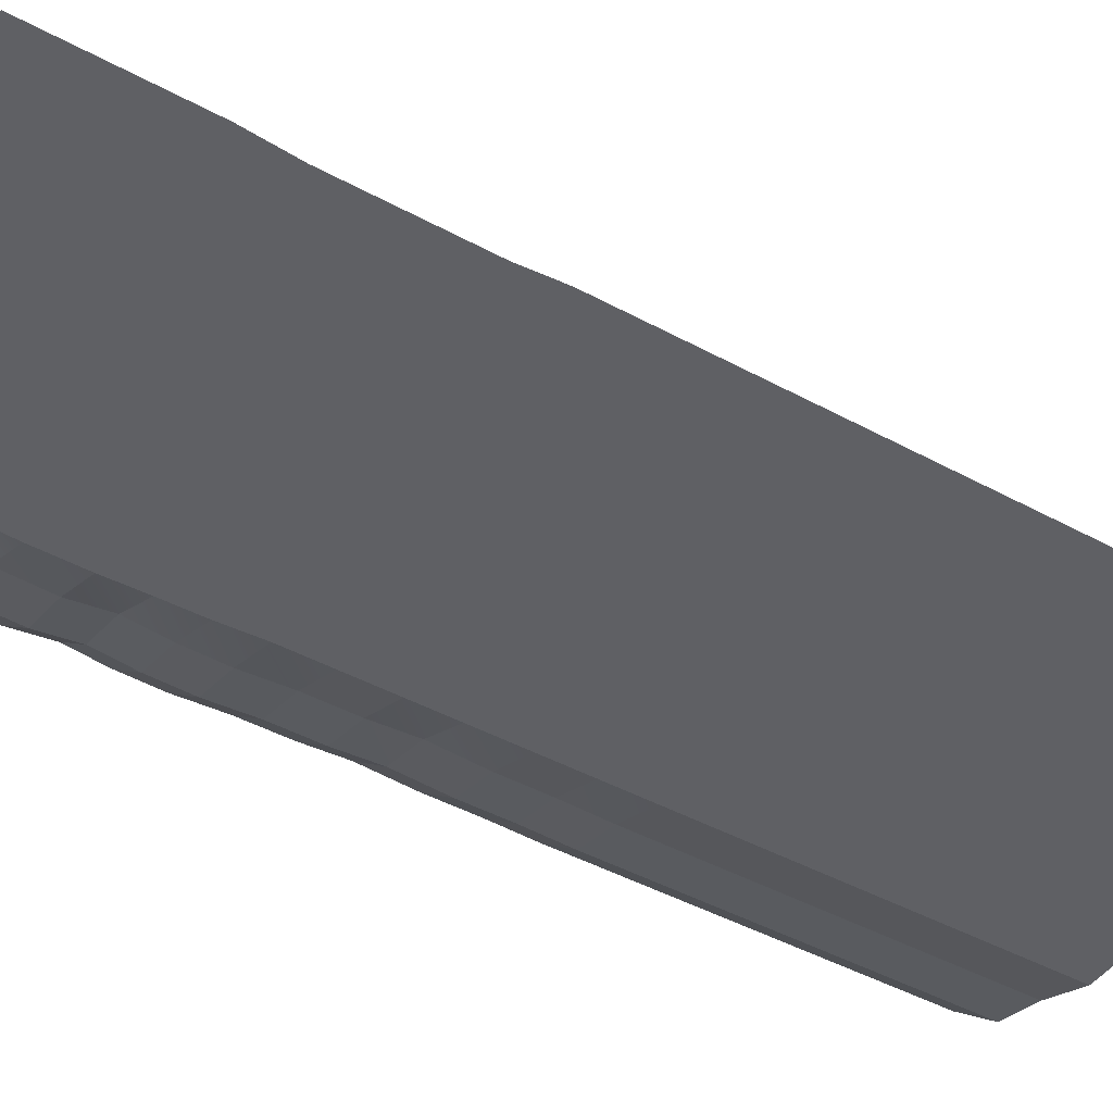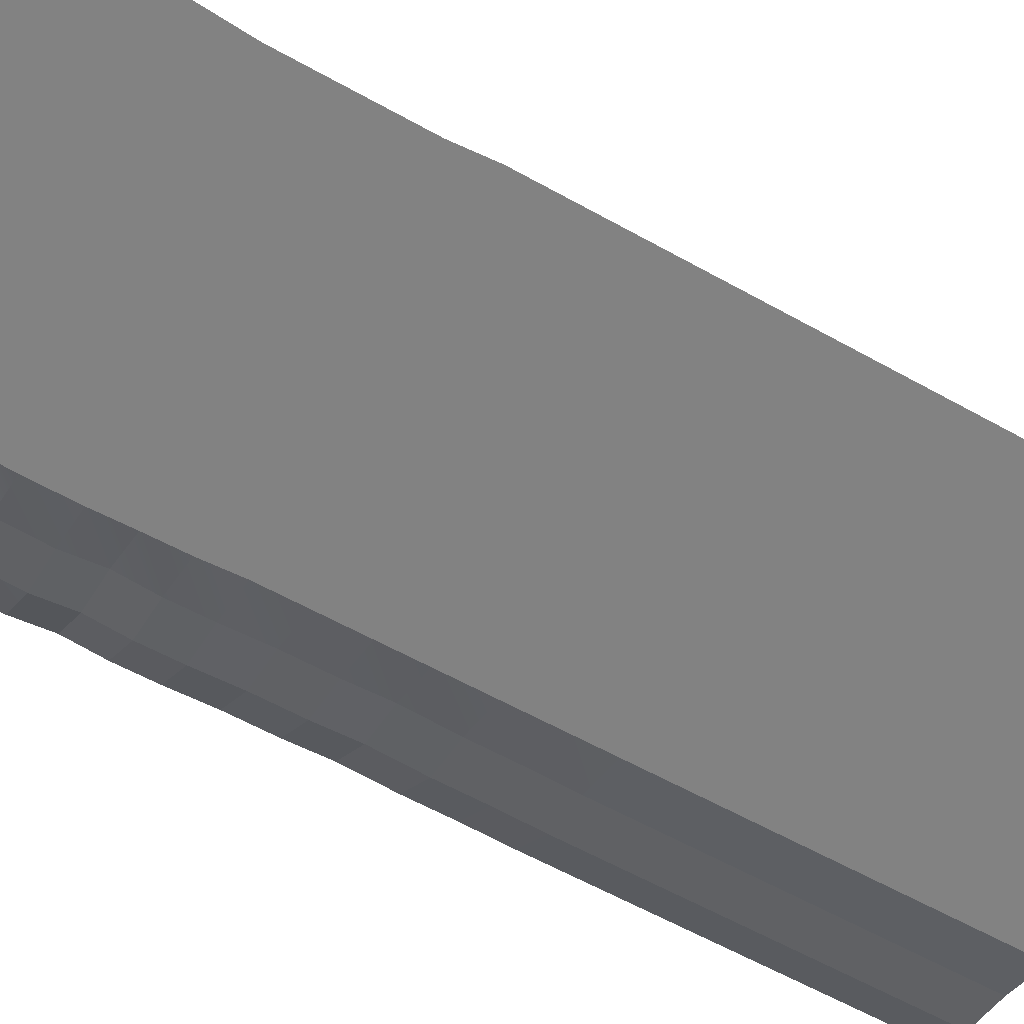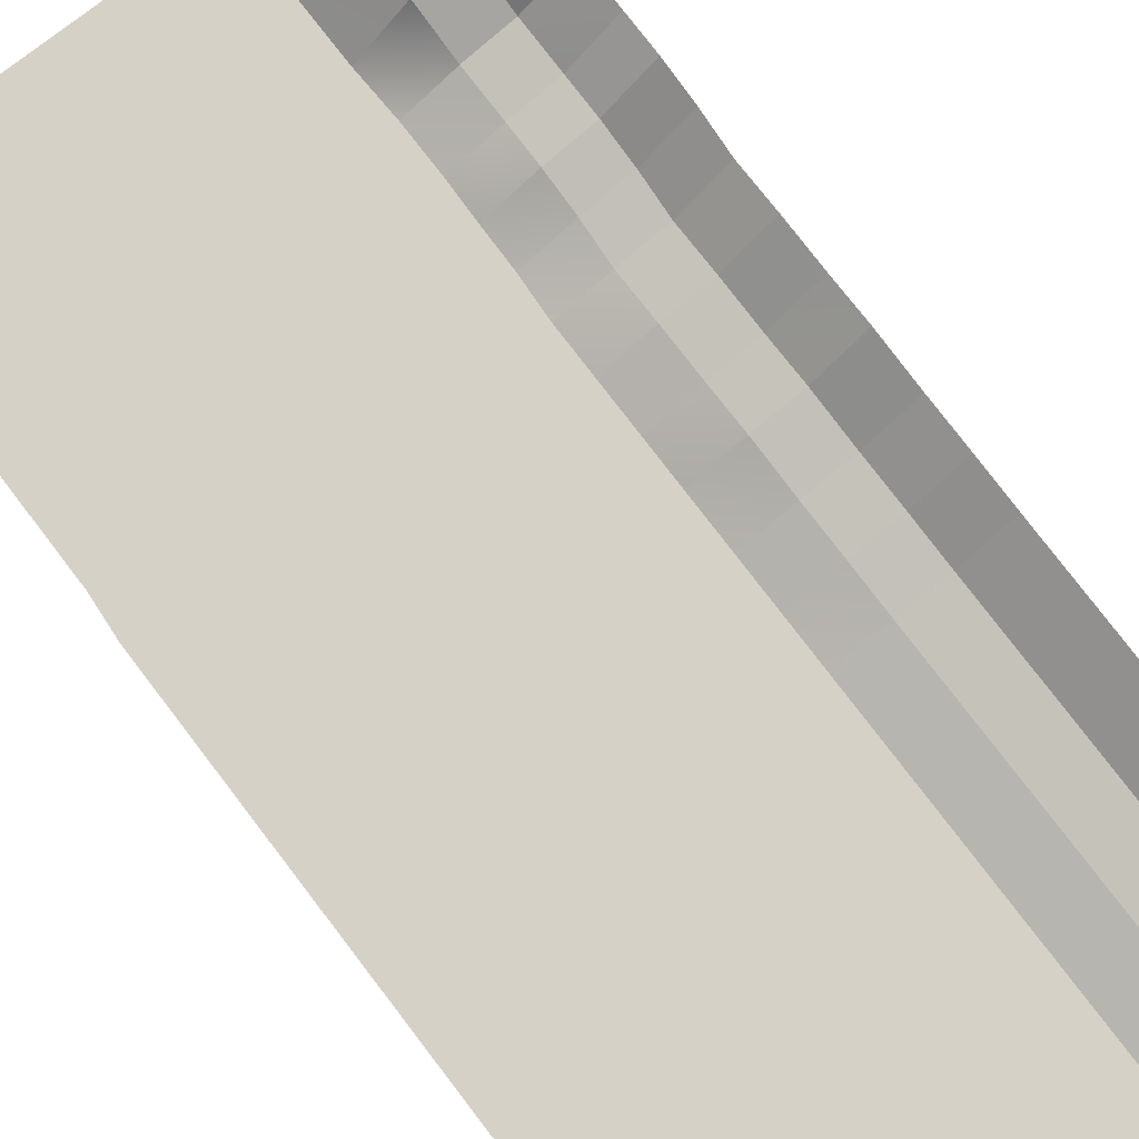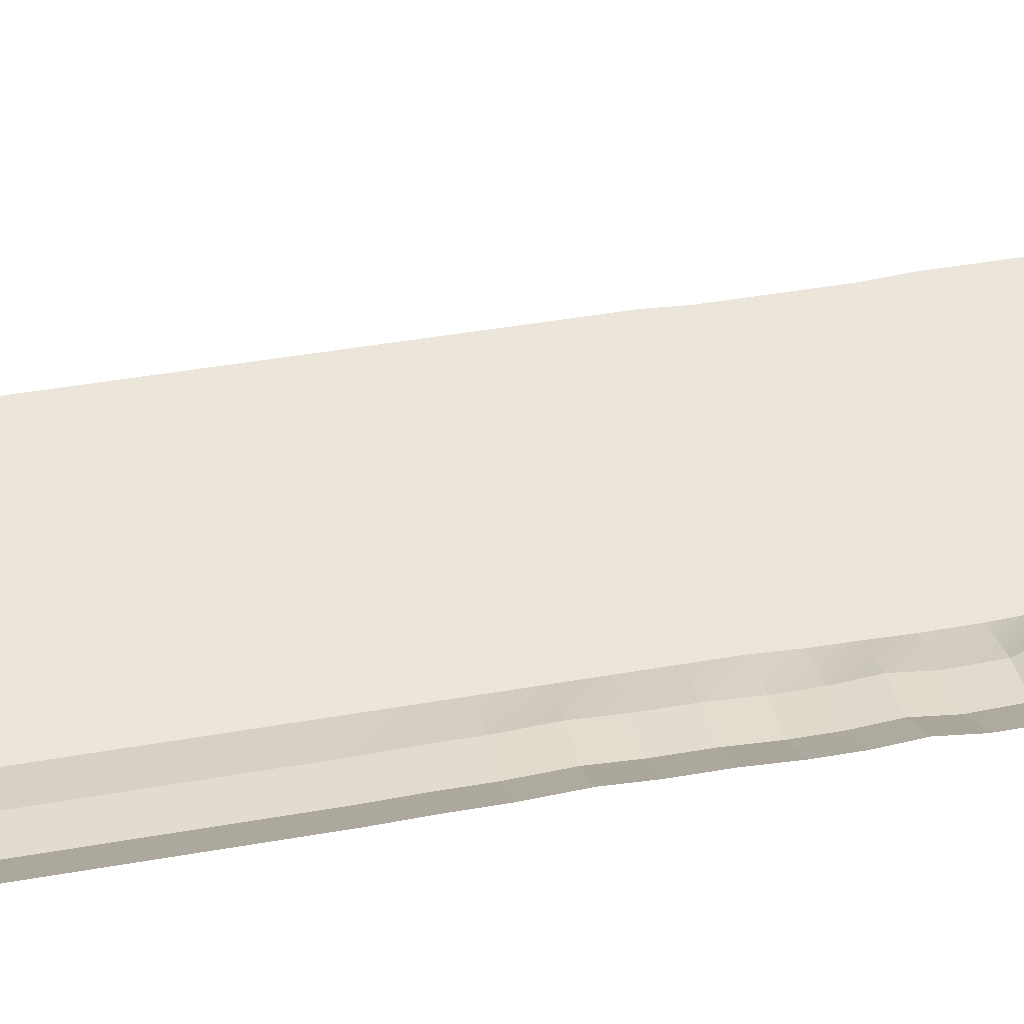
<metadata>
{"format":"obj","ext":"obj","renderer":"f3d","projection":"perspective","resolution":1024,"background":"white","views":[{"elev":-44.3,"azim":57.4,"up":"+Y"},{"elev":-60.7,"azim":60.3,"up":"+Y"},{"elev":79.3,"azim":142.5,"up":"+Y"},{"elev":48.1,"azim":-100.9,"up":"+Y"}]}
</metadata>
<code>
g pb_Mesh290046
v 155.1 165.7 -315.5
v 155.1 165.7 -265.5
v 118.1 165.7 -315.5
v 118.1 165.7 -265.5
v 155.1 165.7 -265.5
v 155.1 165.7 -244.5
v 118.1 165.7 -265.5
v 118.1 165.7 -244.5
v 155.1 165.7 -244.5
v 155.1 165.7 -220.5
v 118.1 165.7 -244.5
v 118.1 165.7 -220.5
v 155.1 165.7 -220.5
v 155.1 165.7 -202.5
v 118.1 165.7 -220.5
v 118.1 165.7 -202.5
v 155.1 165.7 -202.5
v 155.1 165.7 -187.4
v 118.1 165.7 -202.5
v 118.1 165.7 -187.4
v 155.1 165.7 -187.4
v 155.1 165.7 -172.1
v 118.1 165.7 -187.4
v 118.1 165.7 -172.1
v 155.1 165.7 -172.1
v 155.1 165.7 -155.5
v 118.1 165.7 -172.1
v 118.1 165.7 -155.5
v 155.1 165.7 -155.5
v 155.1 165.7 -141.5
v 118.1 165.7 -155.5
v 118.1 165.7 -141.5
v 155.1 165.7 -141.5
v 155.1 165.7 -126.1
v 118.1 165.7 -141.5
v 118.1 165.7 -126.1
v 155.1 165.7 -126.1
v 155.1 165.7 -111.5
v 118.1 165.7 -126.1
v 118.1 165.7 -111.5
v 155.1 165.7 -111.5
v 154.1 165.7 -98.62
v 118.1 165.7 -111.5
v 117.1 165.7 -98.62
v 154.1 165.7 -98.62
v 154.1 165.7 -86.01
v 117.1 165.7 -98.62
v 117.1 165.7 -86.01
v 154.1 165.7 -86.01
v 154.1 165.7 -73.6
v 117.1 165.7 -86.01
v 117.1 165.7 -73.6
v 154.1 165.7 -73.6
v 154.1 165.7 -58.28
v 117.1 165.7 -73.6
v 117.1 165.7 -58.28
v 154.1 165.7 -58.28
v 155.1 165.7 -42.95
v 117.1 165.7 -58.28
v 118.1 165.7 -42.95
v 155.1 165.7 -42.95
v 155.1 165.7 3.052e-05
v 118.1 165.7 -42.95
v 118.1 165.7 1.526e-05
v 118.1 165.7 -315.5
v 118.1 165.7 -265.5
v 95.06 165.7 -315.5
v 95.06 165.7 -265.5
v 118.1 165.7 -265.5
v 118.1 165.7 -244.5
v 95.06 165.7 -265.5
v 95.06 165.7 -244.5
v 118.1 165.7 -244.5
v 118.1 165.7 -220.5
v 95.06 165.7 -244.5
v 95.06 165.7 -220.5
v 118.1 165.7 -220.5
v 118.1 165.7 -202.5
v 95.06 165.7 -220.5
v 95.06 165.7 -202.5
v 118.1 165.7 -202.5
v 118.1 165.7 -187.4
v 95.06 165.7 -202.5
v 95.06 165.7 -187.4
v 118.1 165.7 -187.4
v 118.1 165.7 -172.1
v 95.06 165.7 -187.4
v 95.06 165.7 -172.1
v 118.1 165.7 -172.1
v 118.1 165.7 -155.5
v 95.06 165.7 -172.1
v 95.06 165.7 -155.5
v 118.1 165.7 -155.5
v 118.1 165.7 -141.5
v 95.06 165.7 -155.5
v 95.06 165.7 -141.5
v 118.1 165.7 -141.5
v 118.1 165.7 -126.1
v 95.06 165.7 -141.5
v 95.06 165.7 -126.1
v 118.1 165.7 -126.1
v 118.1 165.7 -111.5
v 95.06 165.7 -126.1
v 95.06 165.7 -111.5
v 118.1 165.7 -111.5
v 117.1 165.7 -98.62
v 95.06 165.7 -111.5
v 94.06 165.7 -98.62
v 117.1 165.7 -98.62
v 117.1 165.7 -86.01
v 94.06 165.7 -98.62
v 94.06 165.7 -86.01
v 117.1 165.7 -86.01
v 117.1 165.7 -73.6
v 94.06 165.7 -86.01
v 94.06 165.7 -73.21
v 117.1 165.7 -73.6
v 117.1 165.7 -58.28
v 94.06 165.7 -73.21
v 94.06 165.7 -58.28
v 117.1 165.7 -58.28
v 118.1 165.7 -42.95
v 94.06 165.7 -58.28
v 95.06 165.7 -42.95
v 118.1 165.7 -42.95
v 118.1 165.7 1.526e-05
v 95.06 165.7 -42.95
v 95.06 165.7 1.526e-05
v 95.06 165.7 -315.5
v 95.06 165.7 -265.5
v 76.06 165.7 -315.5
v 76.06 165.7 -265.5
v 95.06 165.7 -265.5
v 95.06 165.7 -244.5
v 76.06 165.7 -265.5
v 76.06 165.7 -244.5
v 95.06 165.7 -244.5
v 95.06 165.7 -220.5
v 76.06 165.7 -244.5
v 76.06 165.7 -220.5
v 95.06 165.7 -220.5
v 95.06 165.7 -202.5
v 76.06 165.7 -220.5
v 76.06 165.7 -202.5
v 95.06 165.7 -202.5
v 95.06 165.7 -187.4
v 76.06 165.7 -202.5
v 76.06 165.7 -187.4
v 95.06 165.7 -187.4
v 95.06 165.7 -172.1
v 76.06 165.7 -187.4
v 76.06 165.7 -172.1
v 95.06 165.7 -172.1
v 95.06 165.7 -155.5
v 76.06 165.7 -172.1
v 76.06 165.7 -155.5
v 95.06 165.7 -155.5
v 95.06 165.7 -141.5
v 76.06 165.7 -155.5
v 76.06 165.7 -141.5
v 95.06 165.7 -141.5
v 95.06 165.7 -126.1
v 76.06 165.7 -141.5
v 76.06 165.7 -126.1
v 95.06 165.7 -126.1
v 95.06 165.7 -111.5
v 76.06 165.7 -126.1
v 76.06 165.7 -111.5
v 95.06 165.7 -111.5
v 94.06 165.7 -98.62
v 76.06 165.7 -111.5
v 75.35 165.7 -98.62
v 94.06 165.7 -98.62
v 94.06 165.7 -86.01
v 75.35 165.7 -98.62
v 75.21 165.7 -86.01
v 94.06 165.7 -86.01
v 94.06 165.7 -73.21
v 75.21 165.7 -86.01
v 74.88 165.7 -73.6
v 94.06 165.7 -73.21
v 94.06 165.7 -58.28
v 74.88 165.7 -73.6
v 74.99 165.7 -58.28
v 94.06 165.7 -58.28
v 95.06 165.7 -42.95
v 74.99 165.7 -58.28
v 75.7 165.7 -42.95
v 95.06 165.7 -42.95
v 95.06 165.7 1.526e-05
v 75.7 165.7 -42.95
v 76 165.7 3.052e-05
v 76.06 165.7 -315.5
v 76.06 165.7 -265.5
v 61.06 165.7 -315.5
v 61.06 165.7 -265.5
v 76.06 165.7 -265.5
v 76.06 165.7 -244.5
v 61.06 165.7 -265.5
v 61.06 165.7 -244.5
v 76.06 165.7 -244.5
v 76.06 165.7 -220.5
v 61.06 165.7 -244.5
v 61.06 165.7 -220.5
v 76.06 165.7 -220.5
v 76.06 165.7 -202.5
v 61.06 165.7 -220.5
v 61.06 165.7 -202.5
v 76.06 165.7 -202.5
v 76.06 165.7 -187.4
v 61.06 165.7 -202.5
v 61.06 165.7 -187.4
v 76.06 165.7 -187.4
v 76.06 165.7 -172.1
v 61.06 165.7 -187.4
v 61.06 165.7 -172.1
v 76.06 165.7 -172.1
v 76.06 165.7 -155.5
v 61.06 165.7 -172.1
v 61.06 165.7 -155.5
v 76.06 165.7 -155.5
v 76.06 165.7 -141.5
v 61.06 165.7 -155.5
v 61.06 165.7 -141.5
v 76.06 165.7 -141.5
v 76.06 165.7 -126.1
v 61.06 165.7 -141.5
v 61.06 165.7 -126.1
v 76.06 165.7 -126.1
v 76.06 165.7 -111.5
v 61.06 165.7 -126.1
v 61.06 165.7 -111.5
v 76.06 165.7 -111.5
v 75.35 165.7 -98.62
v 61.06 165.7 -111.5
v 60.35 165.7 -98.62
v 75.35 165.7 -98.62
v 75.21 165.7 -86.01
v 60.35 165.7 -98.62
v 60.21 165.7 -86.01
v 75.21 165.7 -86.01
v 74.88 165.7 -73.6
v 60.21 165.7 -86.01
v 59.88 165.7 -73.6
v 74.88 165.7 -73.6
v 74.99 165.7 -58.28
v 59.88 165.7 -73.6
v 59.99 165.7 -58.28
v 74.99 165.7 -58.28
v 75.7 165.7 -42.95
v 59.99 165.7 -58.28
v 60.7 165.7 -42.95
v 75.7 165.7 -42.95
v 76 165.7 3.052e-05
v 60.7 165.7 -42.95
v 61 165.7 1.526e-05
v 46.06 165.7 -315.5
v 46.06 165.7 -265.5
v 46.06 165.7 -265.5
v 46.06 165.7 -244.5
v 46.06 165.7 -244.5
v 46.06 165.7 -220.5
v 61.06 165.7 -202.5
v 46.06 165.7 -220.5
v 46.06 165.7 -202.5
v 61.06 165.7 -202.5
v 61.06 165.7 -187.4
v 46.06 165.7 -202.5
v 46.06 165.7 -187.5
v 46.06 165.7 -187.5
v 46.06 165.7 -172.1
v 46.06 165.7 -172.1
v 46.06 165.7 -155.5
v 46.06 165.7 -155.5
v 46.06 165.7 -141.5
v 46.06 165.7 -141.5
v 46.06 165.7 -126.1
v 46.06 165.7 -126.1
v 46.06 165.7 -111.5
v 46.06 165.7 -111.5
v 45.35 165.7 -98.62
v 45.35 165.7 -98.62
v 45.21 165.7 -86.01
v 45.21 165.7 -86.01
v 44.88 165.7 -73.6
v 44.88 165.7 -73.6
v 44.99 165.7 -58.28
v 44.99 165.7 -58.28
v 45.7 165.7 -42.95
v 45.7 165.7 -42.95
v 46 165.7 1.526e-05
v 46.06 165.7 -315.5
v 46.06 165.7 -265.5
v 30.06 171.7 -315.5
v 30.06 171.7 -265.5
v 46.06 165.7 -265.5
v 46.06 165.7 -244.5
v 30.06 171.7 -265.5
v 30.06 171.7 -244.5
v 46.06 165.7 -244.5
v 46.06 165.7 -220.5
v 30.06 171.7 -244.5
v 30.06 171.7 -220.5
v 46.06 165.7 -220.5
v 46.06 165.7 -202.5
v 30.06 171.7 -220.5
v 30.06 171.7 -202.5
v 46.06 165.7 -202.5
v 46.06 165.7 -187.5
v 30.06 171.7 -202.5
v 30.06 172.1 -187.4
v 46.06 165.7 -187.5
v 46.06 165.7 -172.1
v 30.06 172.1 -187.4
v 30.06 172.1 -172.1
v 46.06 165.7 -172.1
v 46.06 165.7 -155.5
v 30.06 172.1 -172.1
v 30.06 173.1 -155.5
v 46.06 165.7 -155.5
v 46.06 165.7 -141.5
v 30.06 173.1 -155.5
v 30.06 172.2 -141.5
v 46.06 165.7 -141.5
v 46.06 165.7 -126.1
v 30.06 172.2 -141.5
v 30.06 172.2 -126.1
v 46.06 165.7 -126.1
v 46.06 165.7 -111.5
v 30.06 172.2 -126.1
v 30.06 171.2 -111.5
v 46.06 165.7 -111.5
v 45.35 165.7 -98.62
v 30.06 171.2 -111.5
v 29.35 172.2 -98.62
v 45.35 165.7 -98.62
v 45.21 165.7 -86.01
v 29.35 172.2 -98.62
v 29.21 173.7 -86.01
v 45.21 165.7 -86.01
v 44.88 165.7 -73.6
v 29.21 173.7 -86.01
v 28.88 172.2 -73.6
v 44.88 165.7 -73.6
v 44.99 165.7 -58.28
v 28.88 172.2 -73.6
v 28.99 172.7 -58.28
v 44.99 165.7 -58.28
v 45.7 165.7 -42.95
v 28.99 172.7 -58.28
v 29.7 179.7 -42.95
v 45.7 165.7 -42.95
v 46 165.7 1.526e-05
v 29.7 179.7 -42.95
v 30 180.2 1.526e-05
v 30.06 171.7 -315.5
v 30.06 171.7 -265.5
v 15.06 175.2 -315.5
v 15.06 175.2 -265.5
v 30.06 171.7 -265.5
v 30.06 171.7 -244.5
v 15.06 175.2 -265.5
v 15.06 175.2 -244.5
v 30.06 171.7 -244.5
v 30.06 171.7 -220.5
v 15.06 175.2 -244.5
v 15.06 175.2 -220.5
v 30.06 171.7 -220.5
v 30.06 171.7 -202.5
v 15.06 175.2 -220.5
v 15.06 175.2 -202.5
v 30.06 171.7 -202.5
v 30.06 172.1 -187.4
v 15.06 175.2 -202.5
v 15.06 175.6 -187.4
v 30.06 172.1 -187.4
v 30.06 172.1 -172.1
v 15.06 175.6 -187.4
v 15.06 175.6 -172.1
v 30.06 172.1 -172.1
v 30.06 173.1 -155.5
v 15.06 175.6 -172.1
v 15.06 176.6 -155.5
v 30.06 173.1 -155.5
v 30.06 172.2 -141.5
v 15.06 176.6 -155.5
v 15.06 175.7 -141.5
v 30.06 172.2 -141.5
v 30.06 172.2 -126.1
v 15.06 175.7 -141.5
v 15.06 175.7 -126.1
v 30.06 172.2 -126.1
v 30.06 171.2 -111.5
v 15.06 175.7 -126.1
v 15.06 174.7 -111.5
v 30.06 171.2 -111.5
v 29.35 172.2 -98.62
v 15.06 174.7 -111.5
v 14.35 175.7 -98.62
v 29.35 172.2 -98.62
v 29.21 173.7 -86.01
v 14.35 175.7 -98.62
v 14.21 177.2 -86.01
v 29.21 173.7 -86.01
v 28.88 172.2 -73.6
v 14.21 177.2 -86.01
v 13.88 175.7 -73.6
v 28.88 172.2 -73.6
v 28.99 172.7 -58.28
v 13.88 175.7 -73.6
v 13.99 176.2 -58.28
v 28.99 172.7 -58.28
v 29.7 179.7 -42.95
v 13.99 176.2 -58.28
v 14.7 183.2 -42.95
v 29.7 179.7 -42.95
v 30 180.2 1.526e-05
v 14.7 183.2 -42.95
v 15 183.7 0
v 15.06 175.2 -315.5
v 15.06 175.2 -265.5
v 0.06213 187.6 -315.5
v 0.06213 187.6 -265.5
v 15.06 175.2 -265.5
v 15.06 175.2 -244.5
v 0.06213 187.6 -265.5
v 0.06213 187.6 -244.5
v 15.06 175.2 -244.5
v 15.06 175.2 -220.5
v 0.06213 187.6 -244.5
v 0.06213 187.6 -220.5
v 15.06 175.2 -220.5
v 15.06 175.2 -202.5
v 0.06213 187.6 -220.5
v 0.06213 187.6 -202.5
v 15.06 175.2 -202.5
v 15.06 175.6 -187.4
v 0.06213 187.6 -202.5
v 0.06213 188.1 -187.4
v 15.06 175.6 -187.4
v 15.06 175.6 -172.1
v 0.06213 188.1 -187.4
v 0.06213 188.1 -172.1
v 15.06 175.6 -172.1
v 15.06 176.6 -155.5
v 0.06213 188.1 -172.1
v 0.06213 189.1 -155.5
v 15.06 176.6 -155.5
v 15.06 175.7 -141.5
v 0.06213 189.1 -155.5
v 0.06213 188.2 -141.5
v 15.06 175.7 -141.5
v 15.06 175.7 -126.1
v 0.06213 188.2 -141.5
v 0.06213 188.2 -126.1
v 15.06 175.7 -126.1
v 15.06 174.7 -111.5
v 0.06213 188.2 -126.1
v 0.06213 187.2 -111.5
v 15.06 174.7 -111.5
v 14.35 175.7 -98.62
v 0.06213 187.2 -111.5
v -0.6496 188.2 -98.62
v 14.35 175.7 -98.62
v 14.21 177.2 -86.01
v -0.6496 188.2 -98.62
v -0.7935 189.7 -86.01
v 14.21 177.2 -86.01
v 13.88 175.7 -73.6
v -0.7935 189.7 -86.01
v -1.118 188.2 -73.6
v 13.88 175.7 -73.6
v 13.99 176.2 -58.28
v -1.118 188.2 -73.6
v -1.007 188.2 -58.28
v 13.99 176.2 -58.28
v 14.7 183.2 -42.95
v -1.007 188.2 -58.28
v -0.2955 195.7 -42.95
v 14.7 183.2 -42.95
v 15 183.7 0
v -0.2955 195.7 -42.95
v 0 210.2 0
g pb_Mesh290046_0
f 3 2 1
f 3 4 2
f 7 6 5
f 7 8 6
f 11 10 9
f 11 12 10
f 15 14 13
f 15 16 14
f 19 18 17
f 19 20 18
f 23 22 21
f 23 24 22
f 27 26 25
f 27 28 26
f 31 30 29
f 31 32 30
f 35 34 33
f 35 36 34
f 39 38 37
f 39 40 38
f 43 42 41
f 43 44 42
f 47 46 45
f 47 48 46
f 51 50 49
f 51 52 50
f 55 54 53
f 55 56 54
f 59 58 57
f 59 60 58
f 63 62 61
f 63 64 62
f 67 66 65
f 67 68 66
f 71 70 69
f 71 72 70
f 75 74 73
f 75 76 74
f 79 78 77
f 79 80 78
f 83 82 81
f 83 84 82
f 87 86 85
f 87 88 86
f 91 90 89
f 91 92 90
f 95 94 93
f 95 96 94
f 99 98 97
f 99 100 98
f 103 102 101
f 103 104 102
f 107 106 105
f 107 108 106
f 111 110 109
f 111 112 110
f 115 114 113
f 115 116 114
f 119 118 117
f 119 120 118
f 123 122 121
f 123 124 122
f 127 126 125
f 127 128 126
f 131 130 129
f 131 132 130
f 135 134 133
f 135 136 134
f 139 138 137
f 139 140 138
f 143 142 141
f 143 144 142
f 147 146 145
f 147 148 146
f 151 150 149
f 151 152 150
f 155 154 153
f 155 156 154
f 159 158 157
f 159 160 158
f 163 162 161
f 163 164 162
f 167 166 165
f 167 168 166
f 171 170 169
f 171 172 170
f 175 174 173
f 175 176 174
f 179 178 177
f 179 180 178
f 183 182 181
f 183 184 182
f 187 186 185
f 187 188 186
f 191 190 189
f 191 192 190
f 195 194 193
f 195 196 194
f 199 198 197
f 199 200 198
f 203 202 201
f 203 204 202
f 207 206 205
f 207 208 206
f 211 210 209
f 211 212 210
f 215 214 213
f 215 216 214
f 219 218 217
f 219 220 218
f 223 222 221
f 223 224 222
f 227 226 225
f 227 228 226
f 231 230 229
f 231 232 230
f 235 234 233
f 235 236 234
f 239 238 237
f 239 240 238
f 243 242 241
f 243 244 242
f 247 246 245
f 247 248 246
f 251 250 249
f 251 252 250
f 255 254 253
f 255 256 254
f 257 196 195
f 257 258 196
f 259 200 199
f 259 260 200
f 261 204 203
f 261 262 204
f 264 263 207
f 264 265 263
f 268 267 266
f 268 269 267
f 270 216 215
f 270 271 216
f 272 220 219
f 272 273 220
f 274 224 223
f 274 275 224
f 276 228 227
f 276 277 228
f 278 232 231
f 278 279 232
f 280 236 235
f 280 281 236
f 282 240 239
f 282 283 240
f 284 244 243
f 284 285 244
f 286 248 247
f 286 287 248
f 288 252 251
f 288 289 252
f 290 256 255
f 290 291 256
f 294 293 292
f 294 295 293
f 298 297 296
f 298 299 297
f 302 301 300
f 302 303 301
f 306 305 304
f 306 307 305
f 310 309 308
f 310 311 309
f 314 313 312
f 314 315 313
f 318 317 316
f 318 319 317
f 322 321 320
f 322 323 321
f 326 325 324
f 326 327 325
f 330 329 328
f 330 331 329
f 334 333 332
f 334 335 333
f 338 337 336
f 338 339 337
f 342 341 340
f 342 343 341
f 346 345 344
f 346 347 345
f 350 349 348
f 350 351 349
f 354 353 352
f 354 355 353
f 358 357 356
f 358 359 357
f 362 361 360
f 362 363 361
f 366 365 364
f 366 367 365
f 370 369 368
f 370 371 369
f 374 373 372
f 374 375 373
f 378 377 376
f 378 379 377
f 382 381 380
f 382 383 381
f 386 385 384
f 386 387 385
f 390 389 388
f 390 391 389
f 394 393 392
f 394 395 393
f 398 397 396
f 398 399 397
f 402 401 400
f 402 403 401
f 406 405 404
f 406 407 405
f 410 409 408
f 410 411 409
f 414 413 412
f 414 415 413
f 418 417 416
f 418 419 417
f 422 421 420
f 422 423 421
f 426 425 424
f 426 427 425
f 430 429 428
f 430 431 429
f 434 433 432
f 434 435 433
f 438 437 436
f 438 439 437
f 442 441 440
f 442 443 441
f 446 445 444
f 446 447 445
f 450 449 448
f 450 451 449
f 454 453 452
f 454 455 453
f 458 457 456
f 458 459 457
f 462 461 460
f 462 463 461
f 466 465 464
f 466 467 465
f 470 469 468
f 470 471 469
f 474 473 472
f 474 475 473
f 478 477 476
f 478 479 477
f 482 481 480
f 482 483 481

</code>
